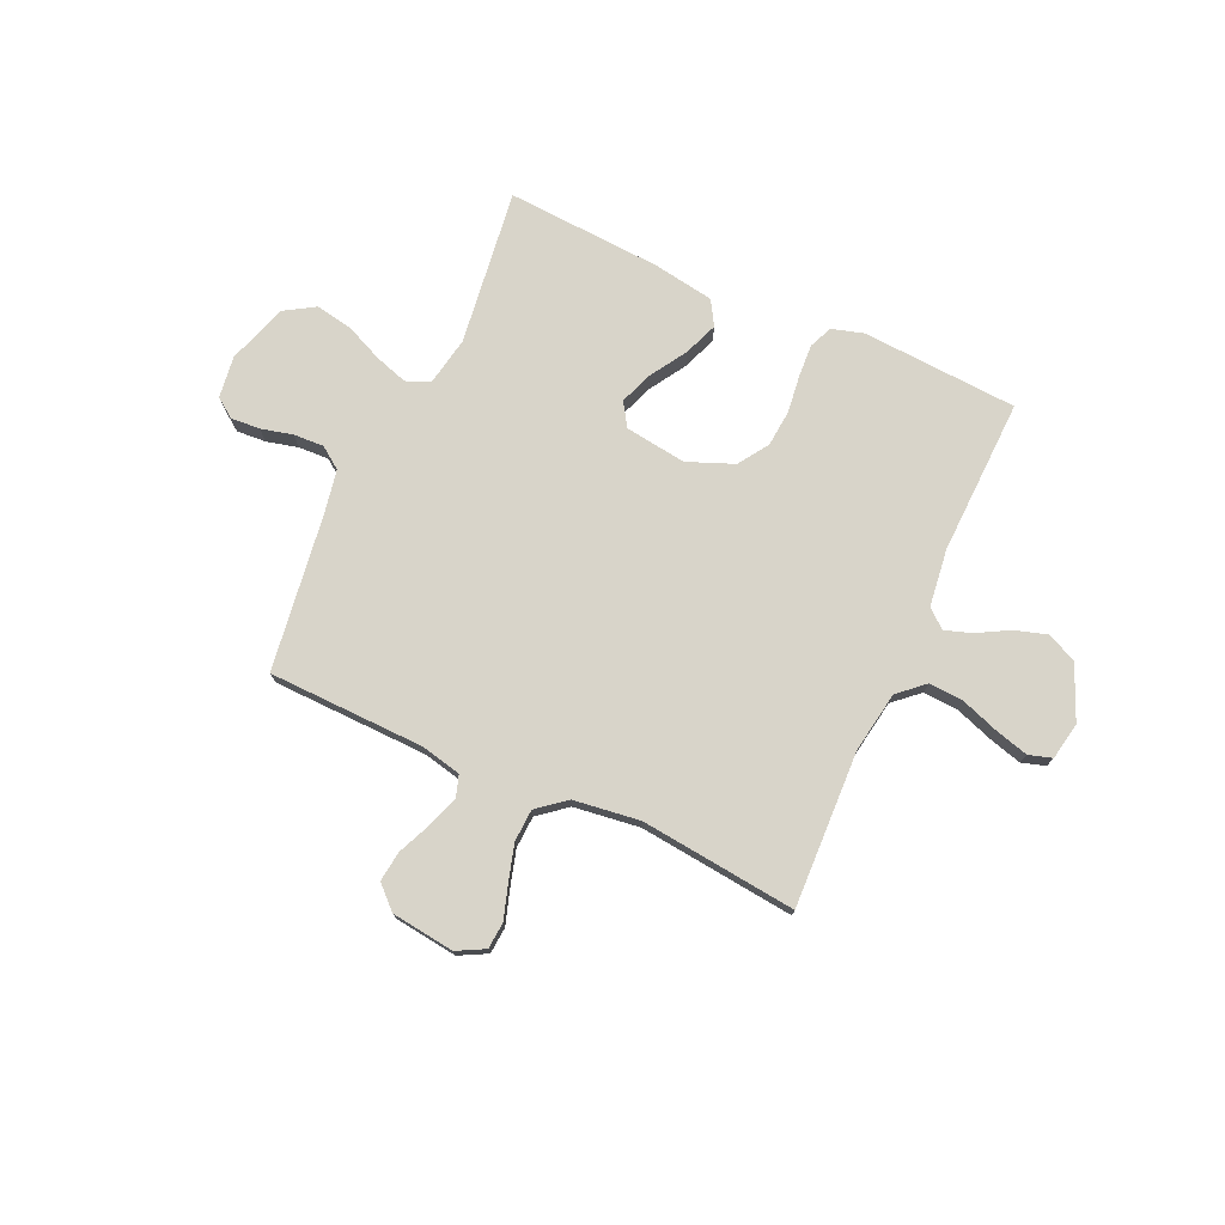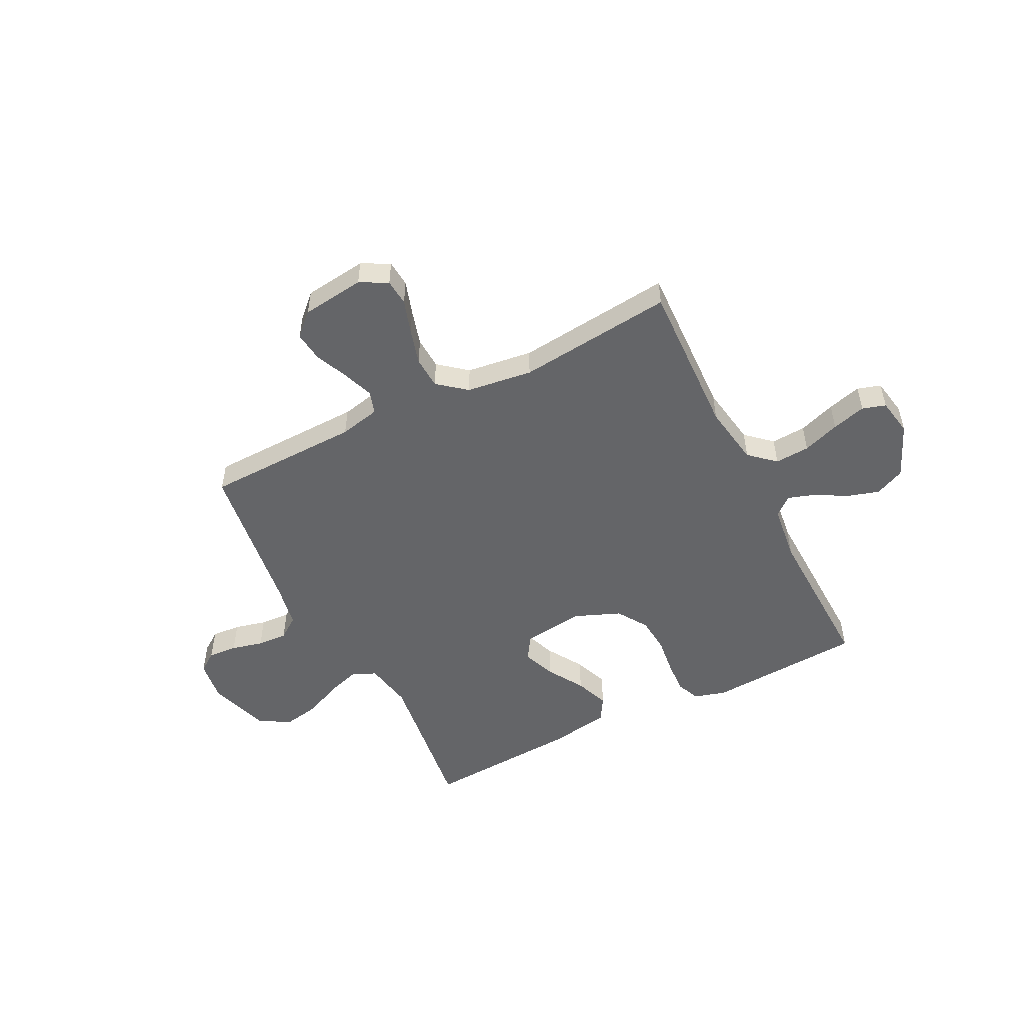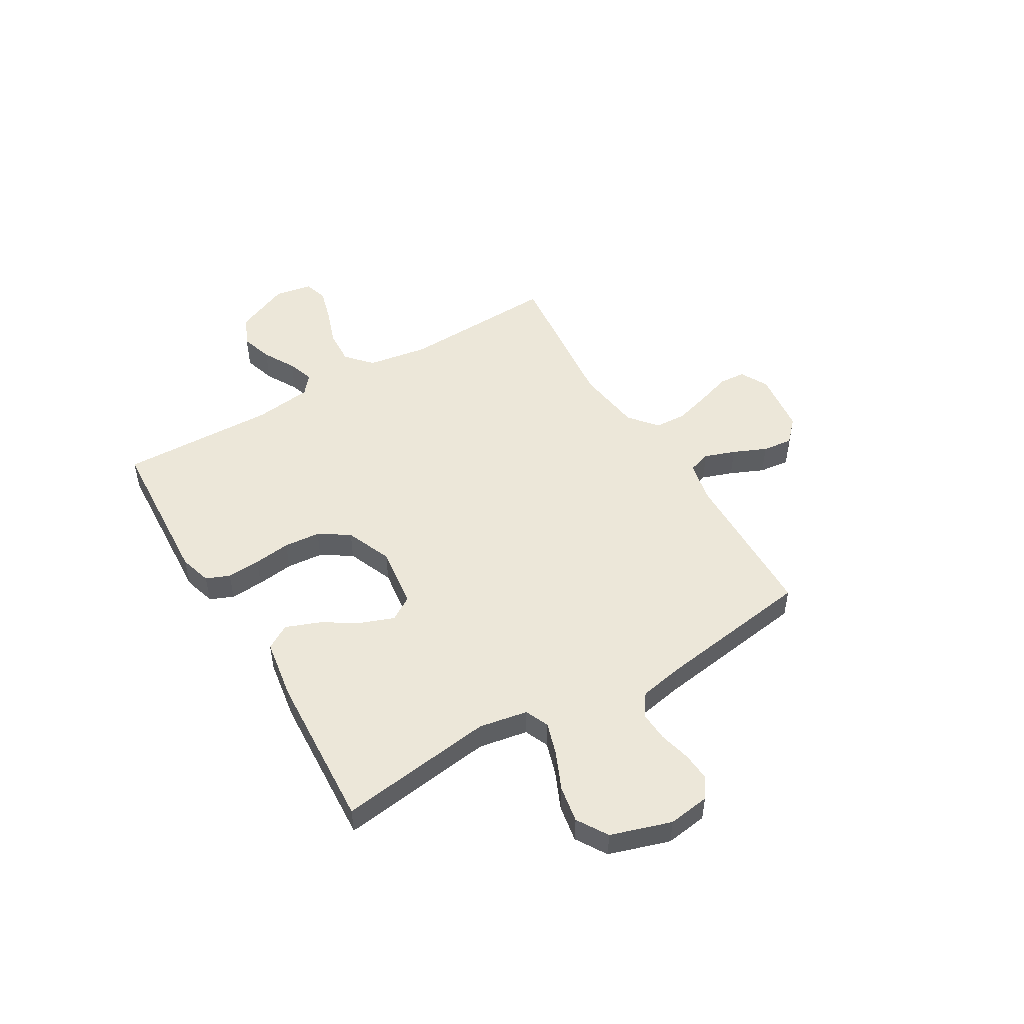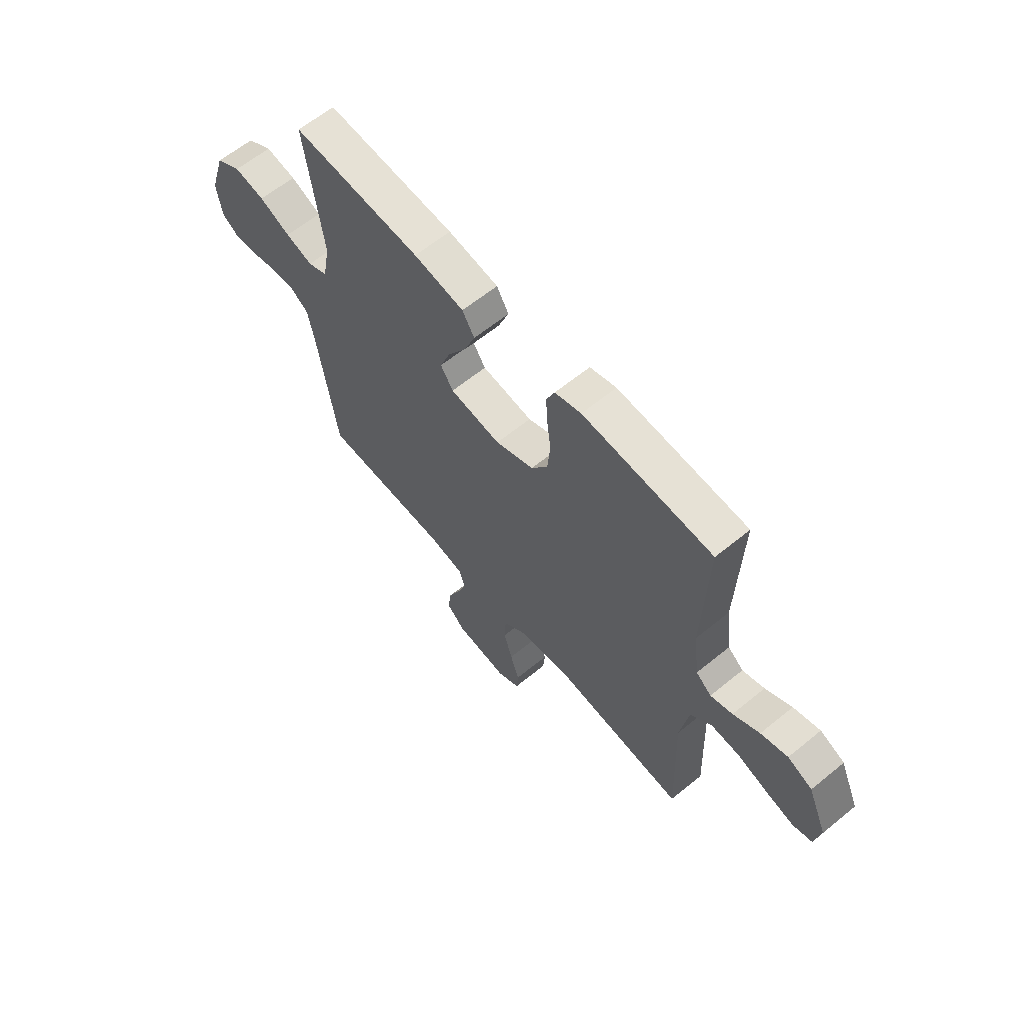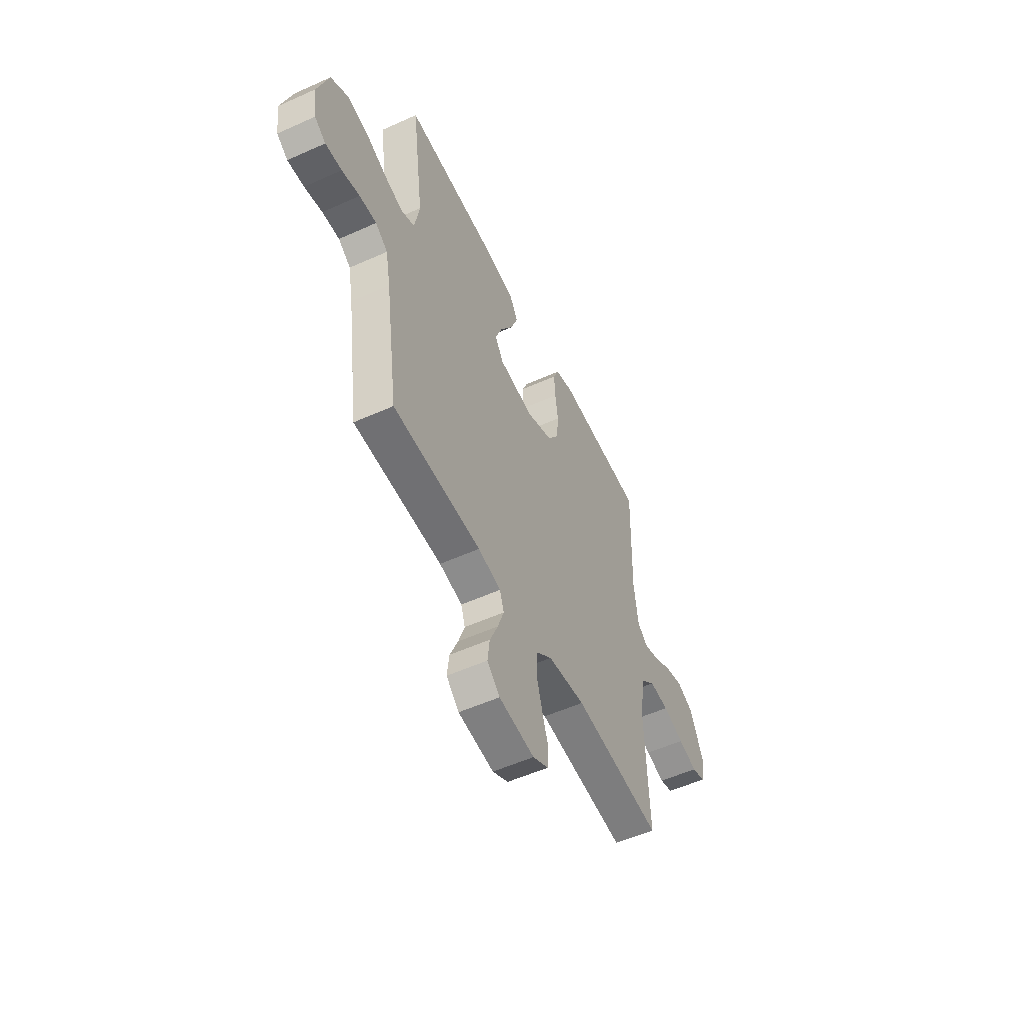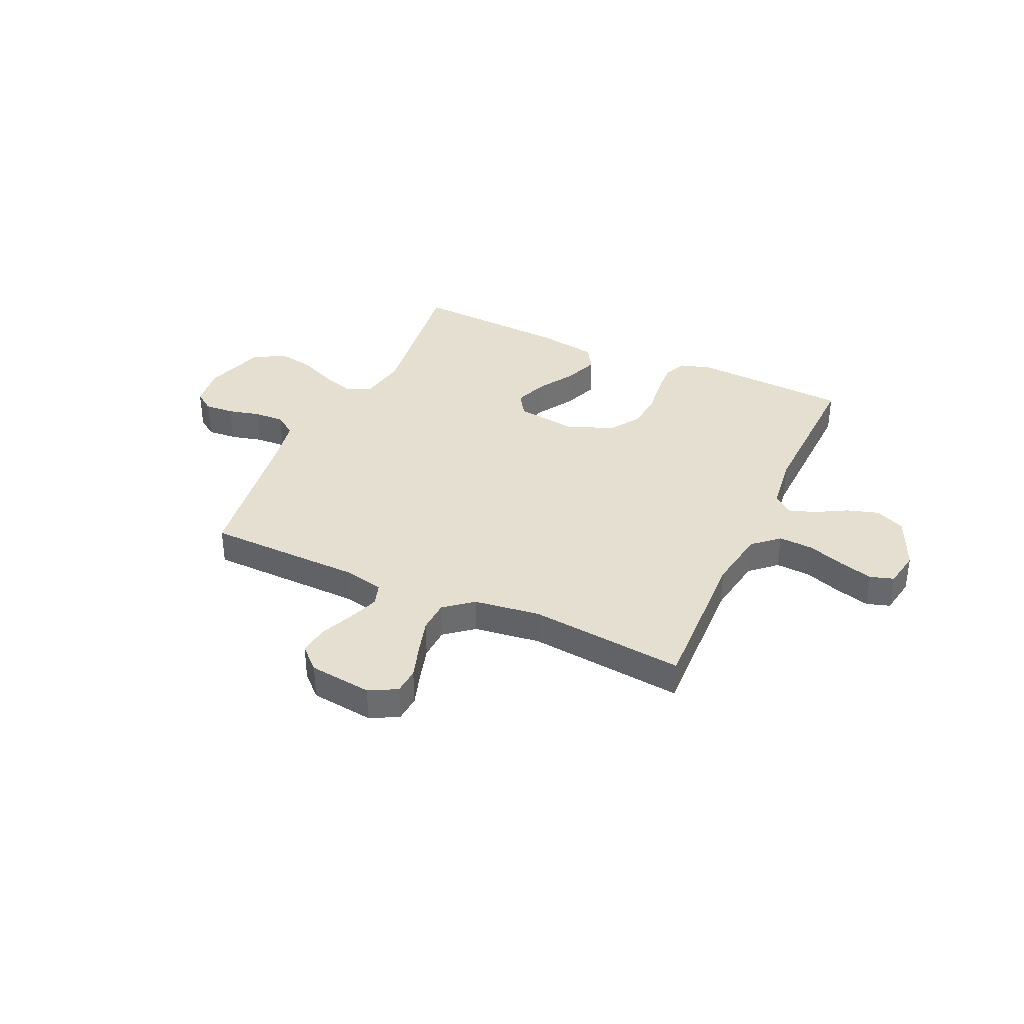
<metadata>
{"format":"obj","ext":"obj","renderer":"f3d","projection":"perspective","resolution":1024,"background":"white","views":[{"elev":75.0,"azim":-155.5,"up":"+Y"},{"elev":-51.5,"azim":-153.1,"up":"+Y"},{"elev":50.0,"azim":59.2,"up":"+Y"},{"elev":62.4,"azim":-129.7,"up":"+Z"},{"elev":-53.9,"azim":115.6,"up":"+Z"},{"elev":36.7,"azim":-155.5,"up":"+Y"}]}
</metadata>
<code>
v 0.5 0.07 -0.5
v 0.2 0.07 -0.507
v 0.122 0.07 -0.524
v 0.108 0.07 -0.567
v 0.129 0.07 -0.626
v 0.157 0.07 -0.69
v 0.164 0.07 -0.748
v 0.121 0.07 -0.789
v 0 0.07 -0.804
v -0.053 0.07 -0.776
v -0.057 0.07 -0.725
v -0.036 0.07 -0.66
v -0.016 0.07 -0.591
v -0.019 0.07 -0.529
v -0.073 0.07 -0.485
v -0.2 0.07 -0.468
v -0.5 0.07 -0.5
v -0.488 0.07 -0.2
v -0.507 0.07 -0.083
v -0.556 0.07 -0.039
v -0.623 0.07 -0.043
v -0.694 0.07 -0.068
v -0.759 0.07 -0.086
v -0.804 0.07 -0.072
v -0.817 0.07 0
v -0.772 0.07 0.104
v -0.715 0.07 0.13
v -0.653 0.07 0.111
v -0.592 0.07 0.077
v -0.541 0.07 0.06
v -0.505 0.07 0.09
v -0.491 0.07 0.2
v -0.5 0.07 0.5
v -0.2 0.07 0.518
v -0.139 0.07 0.5
v -0.12 0.07 0.455
v -0.124 0.07 0.391
v -0.133 0.07 0.32
v -0.127 0.07 0.25
v -0.089 0.07 0.192
v 0 0.07 0.156
v 0.118 0.07 0.172
v 0.147 0.07 0.217
v 0.123 0.07 0.281
v 0.08 0.07 0.351
v 0.055 0.07 0.416
v 0.083 0.07 0.463
v 0.2 0.07 0.482
v 0.5 0.07 0.5
v 0.46 0.07 0.2
v 0.477 0.07 0.107
v 0.523 0.07 0.087
v 0.586 0.07 0.107
v 0.658 0.07 0.139
v 0.729 0.07 0.152
v 0.788 0.07 0.116
v 0.825 0.07 0
v 0.814 0.07 -0.08
v 0.776 0.07 -0.107
v 0.72 0.07 -0.103
v 0.659 0.07 -0.088
v 0.601 0.07 -0.085
v 0.559 0.07 -0.115
v 0.543 0.07 -0.2
v 0.5 0 -0.5
v 0.2 0 -0.507
v 0.122 0 -0.524
v 0.108 0 -0.567
v 0.129 0 -0.626
v 0.157 0 -0.69
v 0.164 0 -0.748
v 0.121 0 -0.789
v 0 0 -0.804
v -0.053 0 -0.776
v -0.057 0 -0.725
v -0.036 0 -0.66
v -0.016 0 -0.591
v -0.019 0 -0.529
v -0.073 0 -0.485
v -0.2 0 -0.468
v -0.5 0 -0.5
v -0.488 0 -0.2
v -0.507 0 -0.083
v -0.556 0 -0.039
v -0.623 0 -0.043
v -0.694 0 -0.068
v -0.759 0 -0.086
v -0.804 0 -0.072
v -0.817 0 0
v -0.772 0 0.104
v -0.715 0 0.13
v -0.653 0 0.111
v -0.592 0 0.077
v -0.541 0 0.06
v -0.505 0 0.09
v -0.491 0 0.2
v -0.5 0 0.5
v -0.2 0 0.518
v -0.139 0 0.5
v -0.12 0 0.455
v -0.124 0 0.391
v -0.133 0 0.32
v -0.127 0 0.25
v -0.089 0 0.192
v 0 0 0.156
v 0.118 0 0.172
v 0.147 0 0.217
v 0.123 0 0.281
v 0.08 0 0.351
v 0.055 0 0.416
v 0.083 0 0.463
v 0.2 0 0.482
v 0.5 0 0.5
v 0.46 0 0.2
v 0.477 0 0.107
v 0.523 0 0.087
v 0.586 0 0.107
v 0.658 0 0.139
v 0.729 0 0.152
v 0.788 0 0.116
v 0.825 0 0
v 0.814 0 -0.08
v 0.776 0 -0.107
v 0.72 0 -0.103
v 0.659 0 -0.088
v 0.601 0 -0.085
v 0.559 0 -0.115
v 0.543 0 -0.2
f 59 60 61
f 58 59 61
f 57 58 61
f 56 57 61
f 55 56 61
f 54 55 61
f 53 54 61
f 52 53 61 62
f 51 52 62 63
f 48 49 50
f 47 48 50
f 46 47 50
f 45 46 50
f 44 45 50
f 43 44 50 51
f 51 63 64
f 43 51 64
f 42 43 64
f 36 37 38
f 35 36 38
f 34 35 38
f 33 34 38
f 32 33 38
f 31 32 38 39
f 30 31 39 40
f 27 28 29
f 26 27 29
f 25 26 29
f 24 25 29
f 23 24 29
f 22 23 29
f 21 22 29
f 20 21 29 30
f 30 40 41
f 20 30 41
f 19 20 41
f 16 17 18
f 64 1 2
f 42 64 2
f 41 42 2
f 19 41 2
f 18 19 2
f 16 18 2
f 15 16 2
f 10 11 12
f 9 10 12
f 8 9 12
f 7 8 12
f 6 7 12
f 5 6 12
f 14 15 2 3
f 13 14 3 4
f 4 5 12 13
f 125 124 123
f 125 123 122
f 125 122 121
f 125 121 120
f 125 120 119
f 125 119 118
f 125 118 117
f 126 125 117 116
f 127 126 116 115
f 114 113 112
f 114 112 111
f 114 111 110
f 114 110 109
f 114 109 108
f 115 114 108 107
f 128 127 115
f 128 115 107
f 128 107 106
f 102 101 100
f 102 100 99
f 102 99 98
f 102 98 97
f 102 97 96
f 103 102 96 95
f 104 103 95 94
f 93 92 91
f 93 91 90
f 93 90 89
f 93 89 88
f 93 88 87
f 93 87 86
f 93 86 85
f 94 93 85 84
f 105 104 94
f 105 94 84
f 105 84 83
f 82 81 80
f 66 65 128
f 66 128 106
f 66 106 105
f 66 105 83
f 66 83 82
f 66 82 80
f 66 80 79
f 76 75 74
f 76 74 73
f 76 73 72
f 76 72 71
f 76 71 70
f 76 70 69
f 67 66 79 78
f 68 67 78 77
f 77 76 69 68
f 1 65 66 2
f 2 66 67 3
f 3 67 68 4
f 4 68 69 5
f 5 69 70 6
f 6 70 71 7
f 7 71 72 8
f 8 72 73 9
f 9 73 74 10
f 10 74 75 11
f 11 75 76 12
f 12 76 77 13
f 13 77 78 14
f 14 78 79 15
f 15 79 80 16
f 16 80 81 17
f 17 81 82 18
f 18 82 83 19
f 19 83 84 20
f 20 84 85 21
f 21 85 86 22
f 22 86 87 23
f 23 87 88 24
f 24 88 89 25
f 25 89 90 26
f 26 90 91 27
f 27 91 92 28
f 28 92 93 29
f 29 93 94 30
f 30 94 95 31
f 31 95 96 32
f 32 96 97 33
f 33 97 98 34
f 34 98 99 35
f 35 99 100 36
f 36 100 101 37
f 37 101 102 38
f 38 102 103 39
f 39 103 104 40
f 40 104 105 41
f 41 105 106 42
f 42 106 107 43
f 43 107 108 44
f 44 108 109 45
f 45 109 110 46
f 46 110 111 47
f 47 111 112 48
f 48 112 113 49
f 49 113 114 50
f 50 114 115 51
f 51 115 116 52
f 52 116 117 53
f 53 117 118 54
f 54 118 119 55
f 55 119 120 56
f 56 120 121 57
f 57 121 122 58
f 58 122 123 59
f 59 123 124 60
f 60 124 125 61
f 61 125 126 62
f 62 126 127 63
f 63 127 128 64
f 64 128 65 1

</code>
